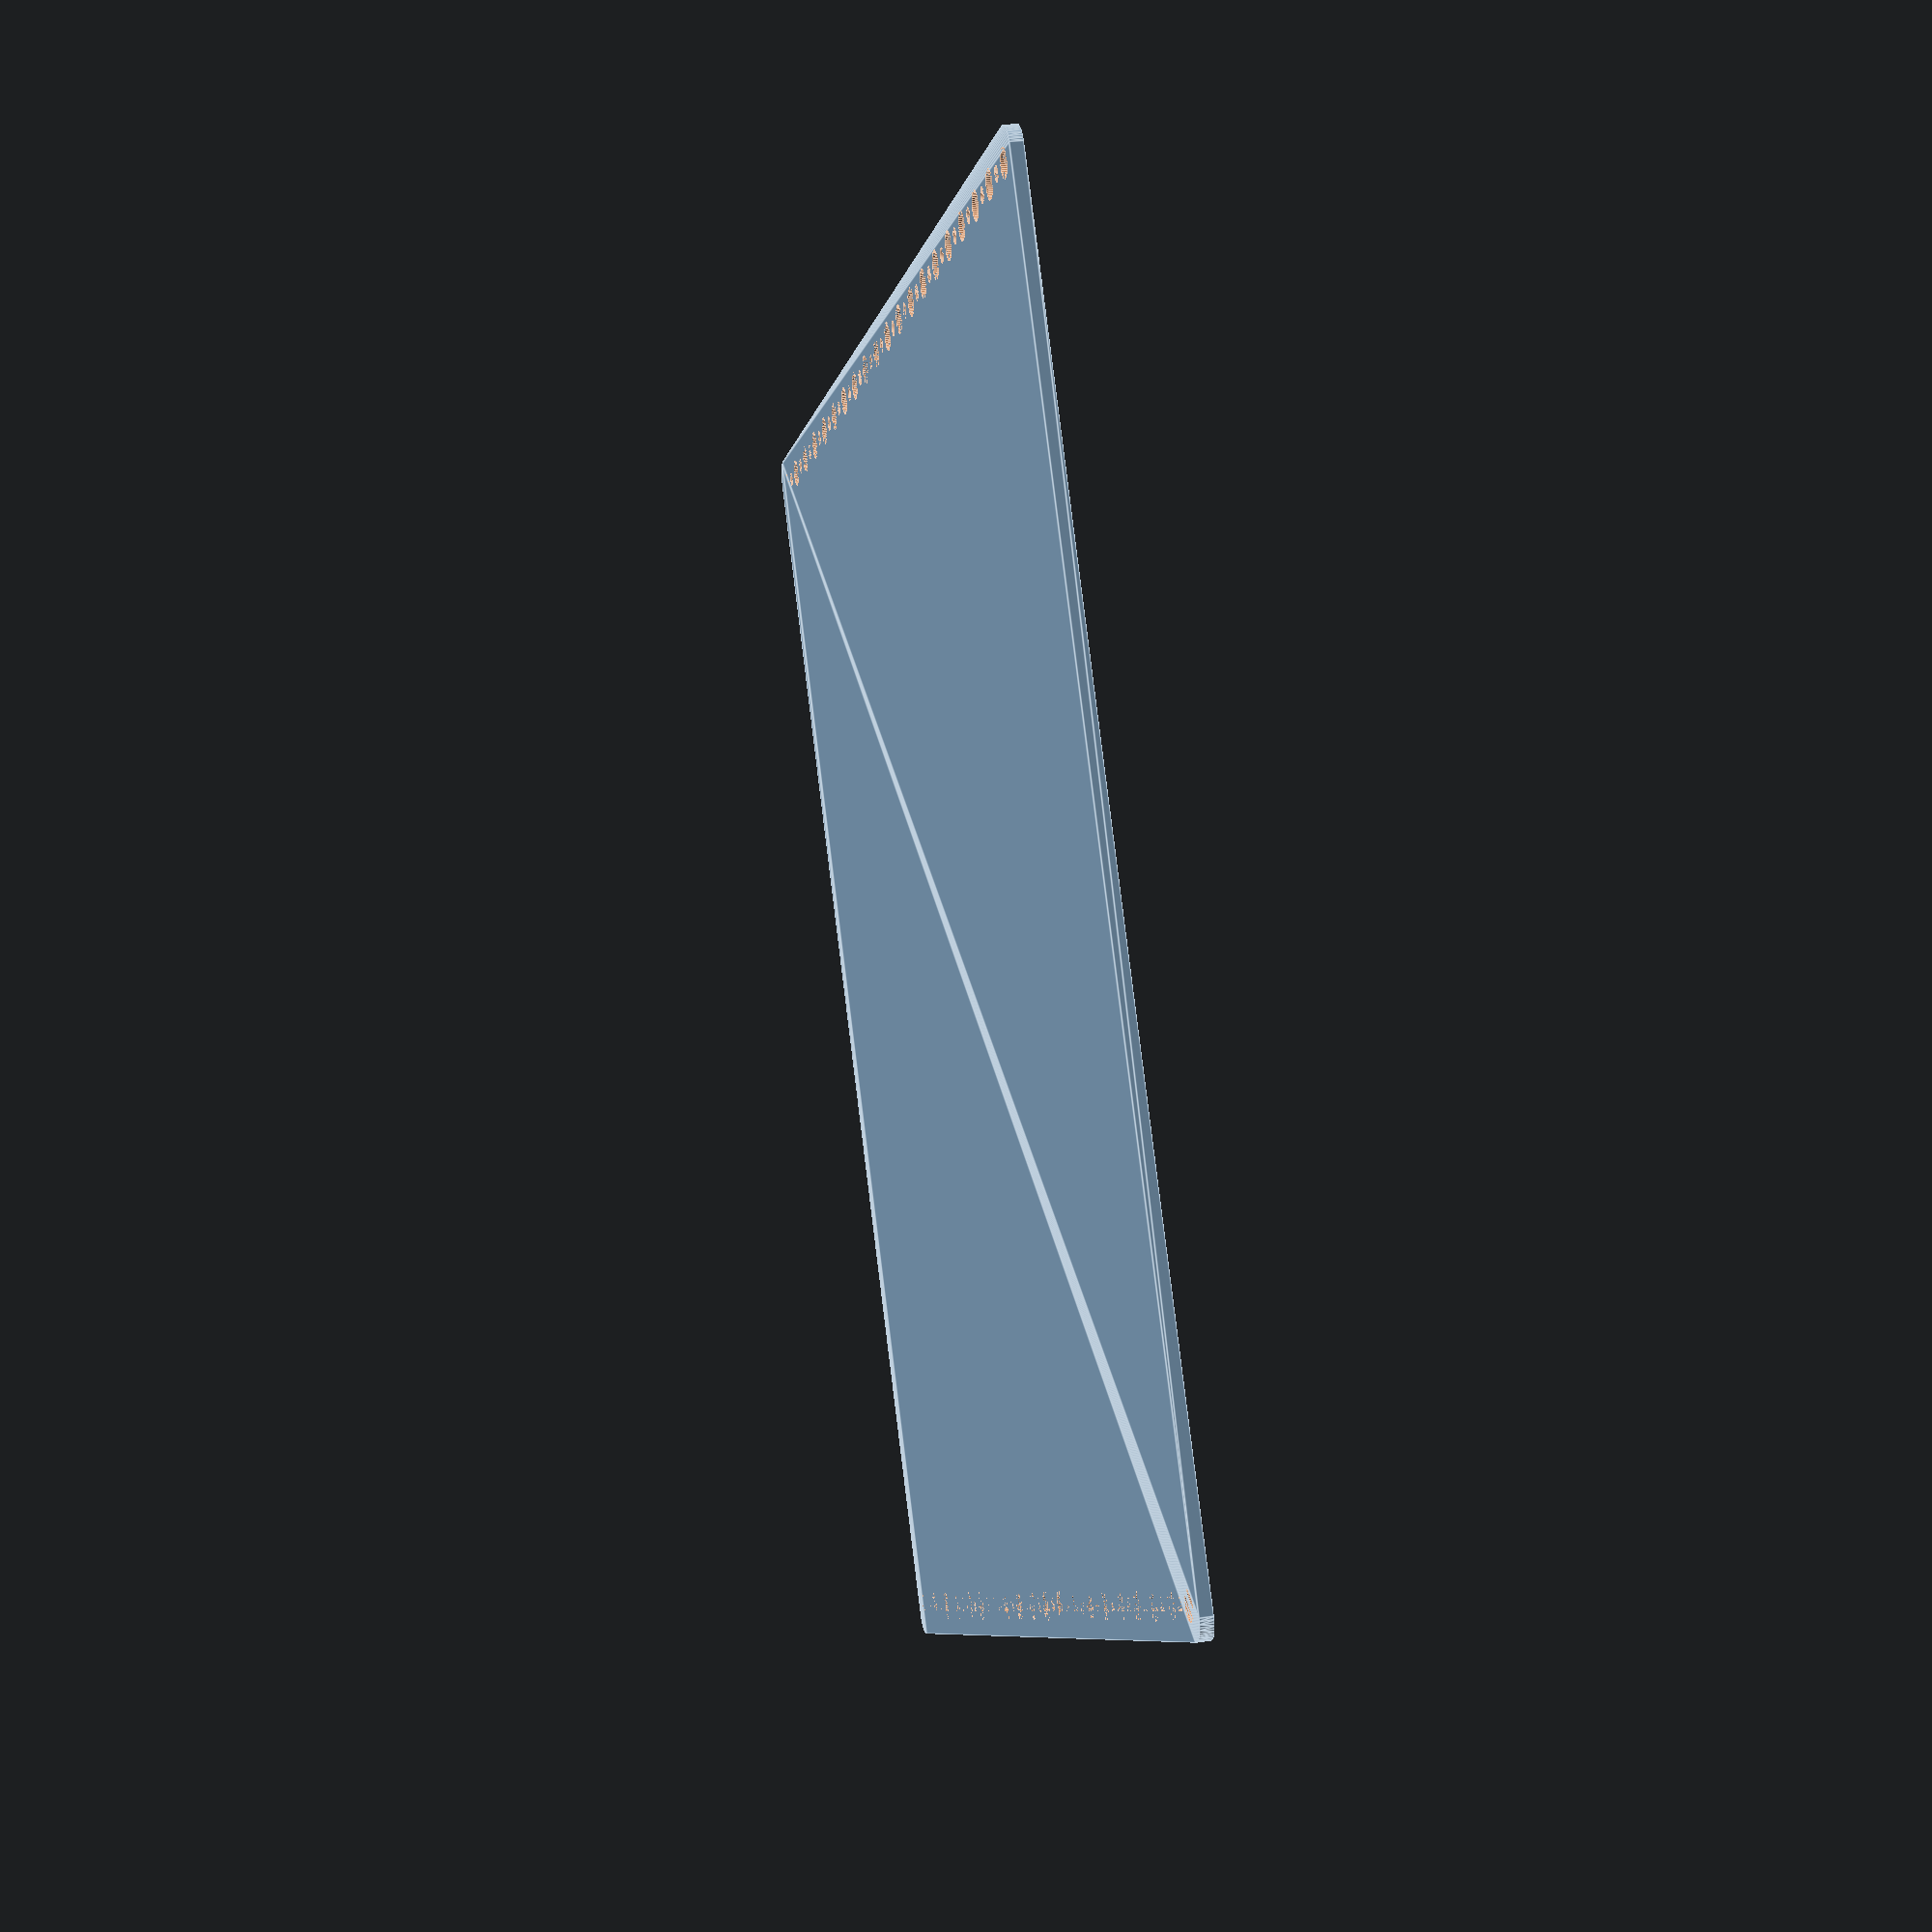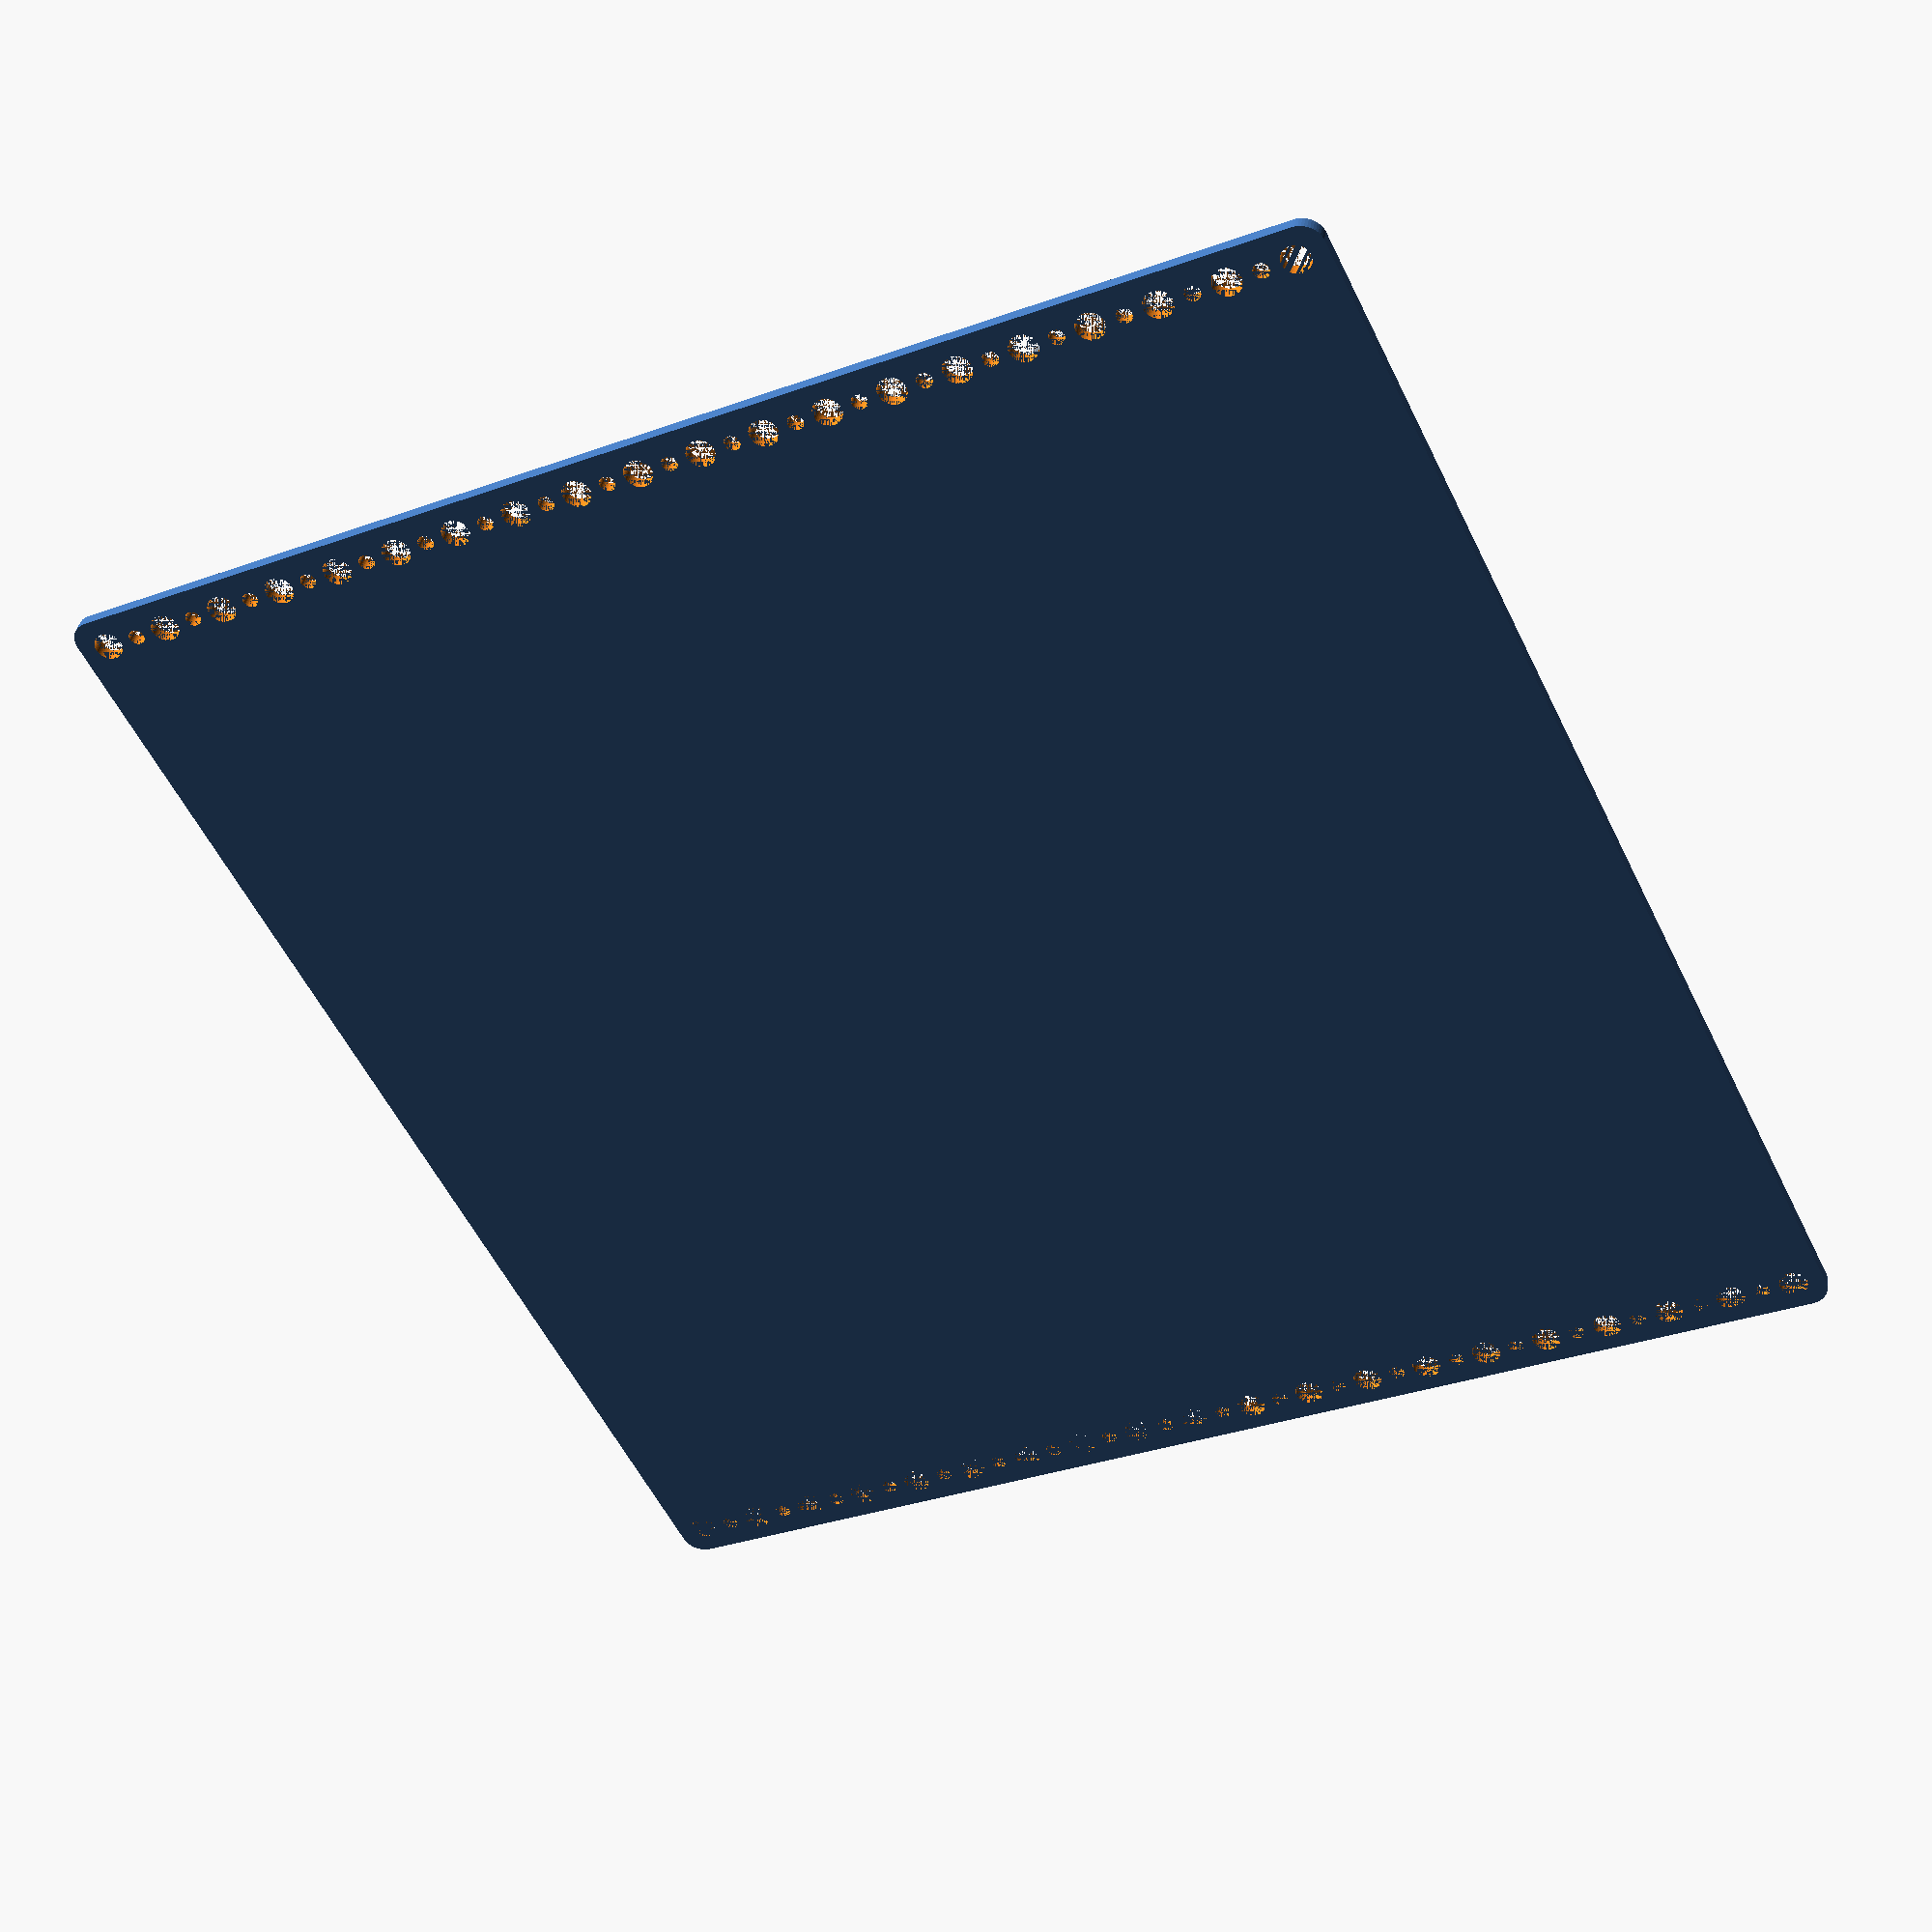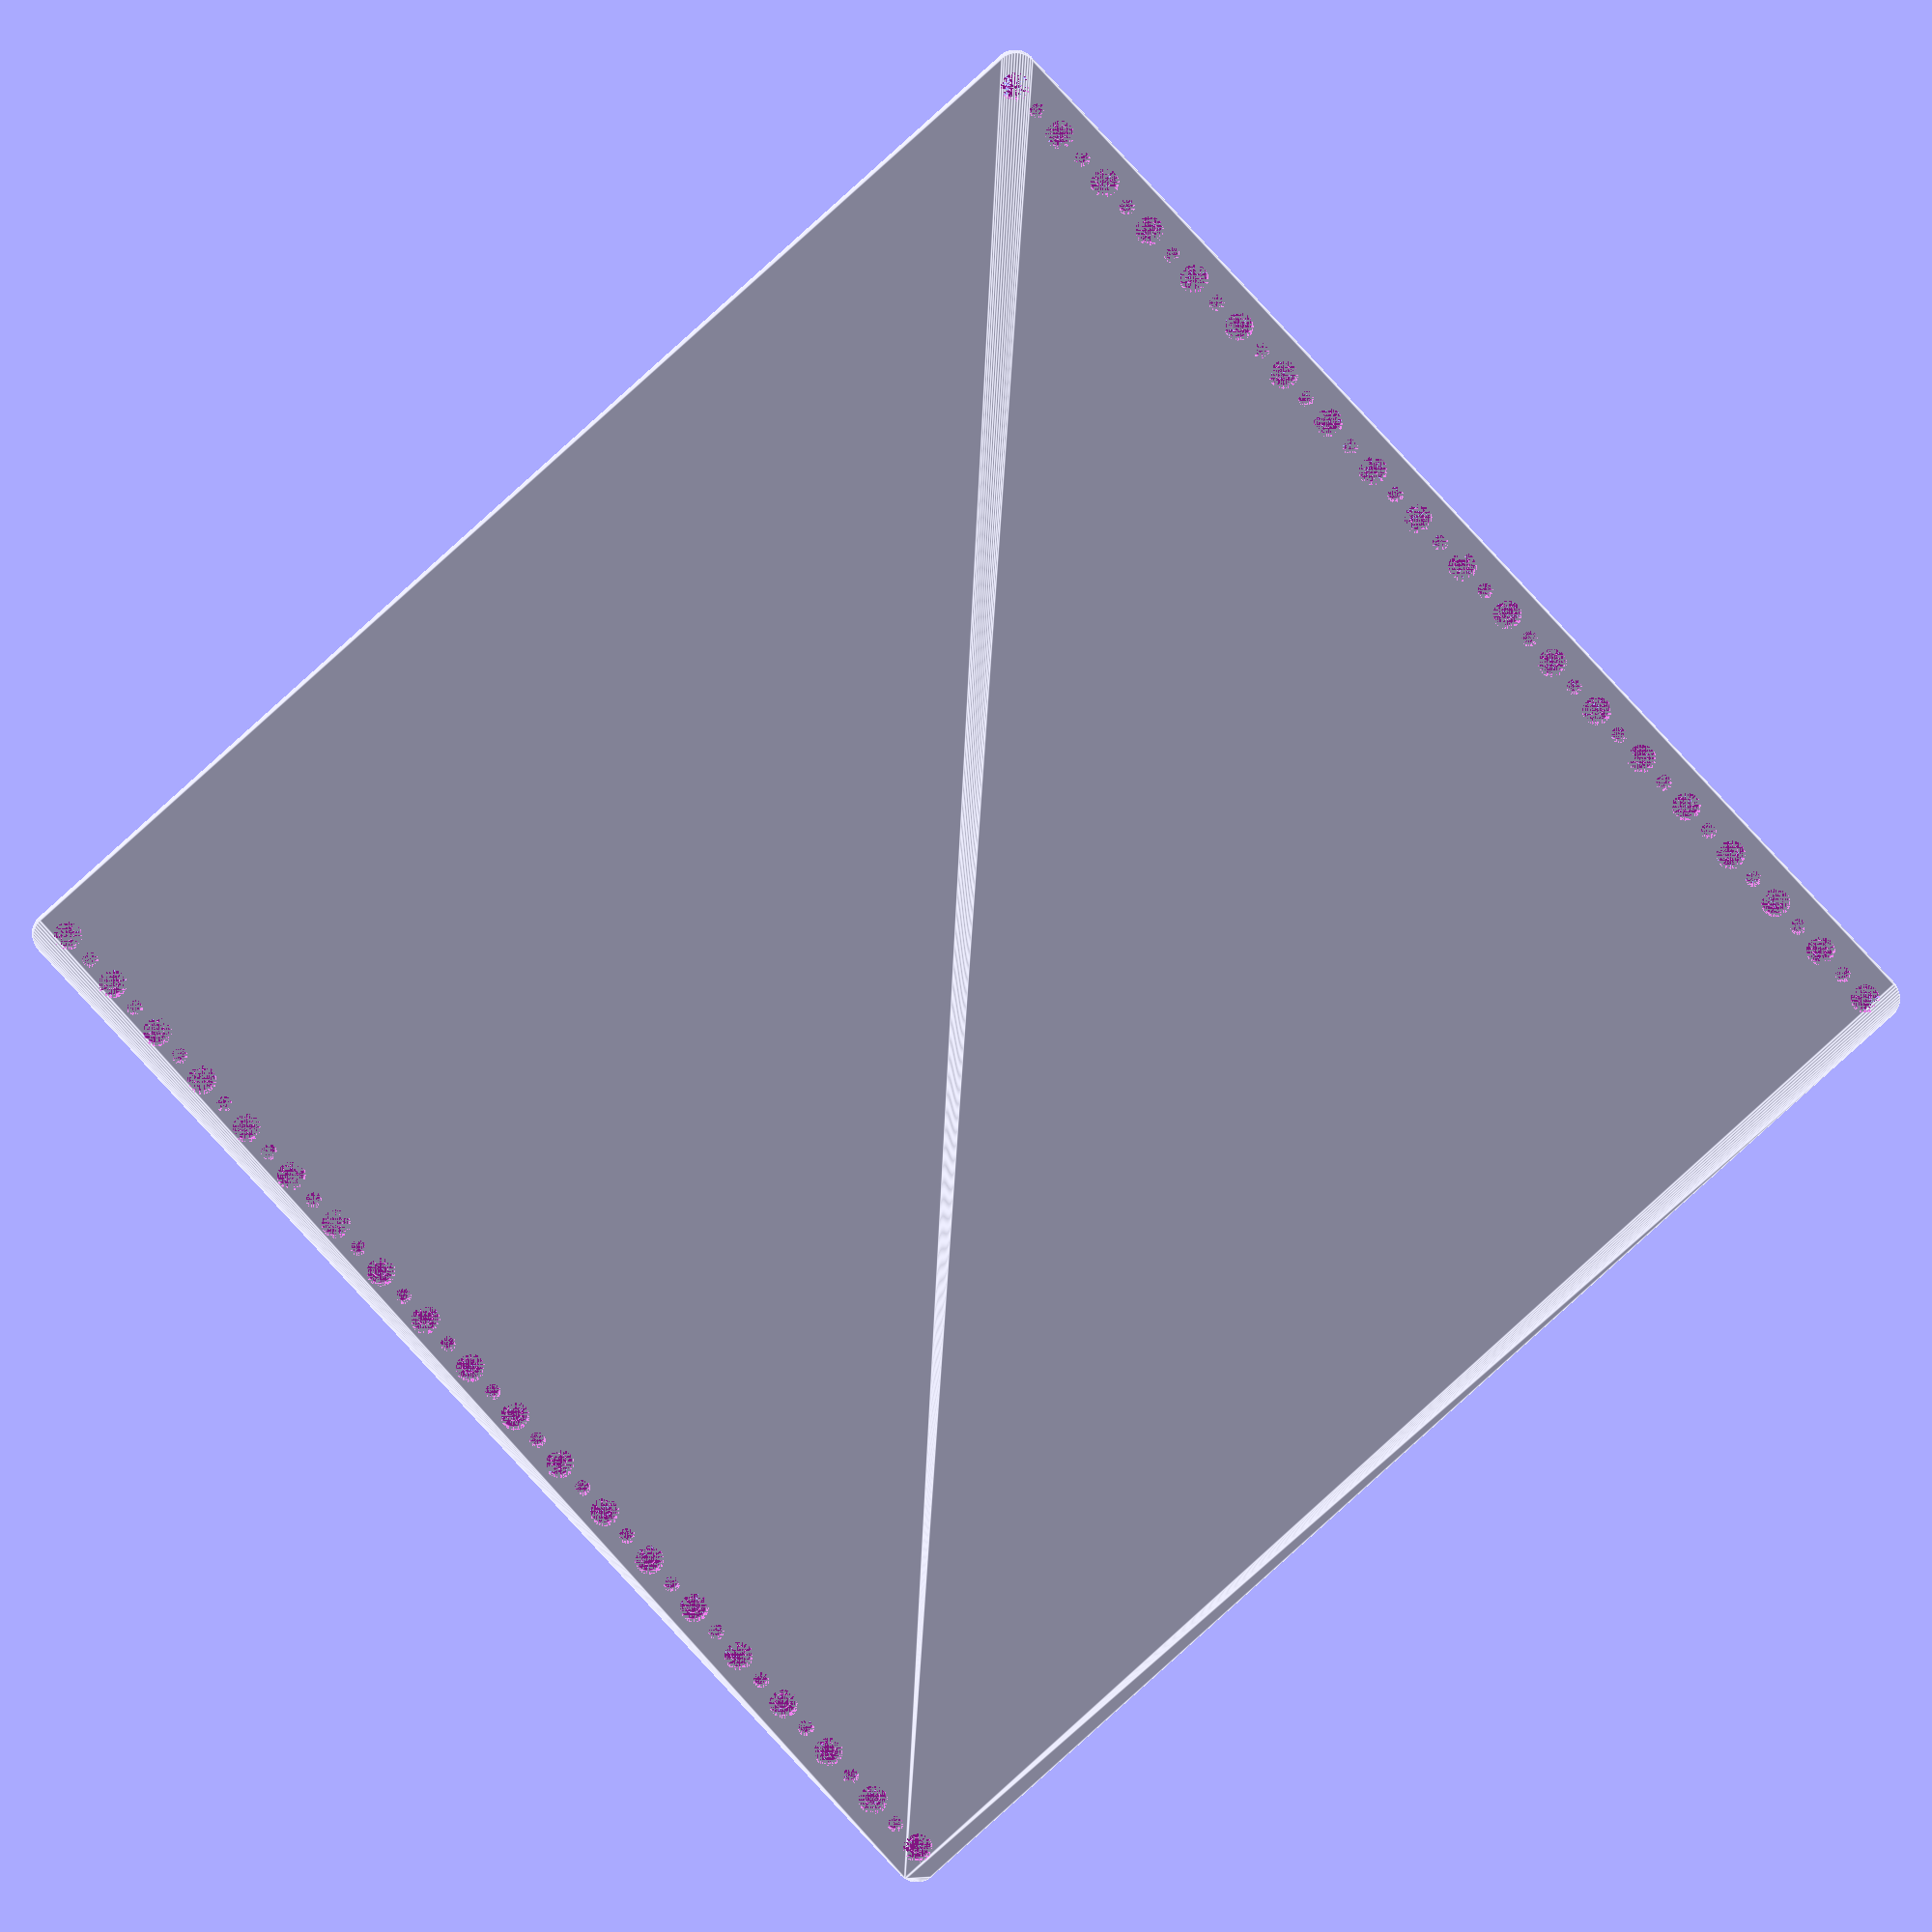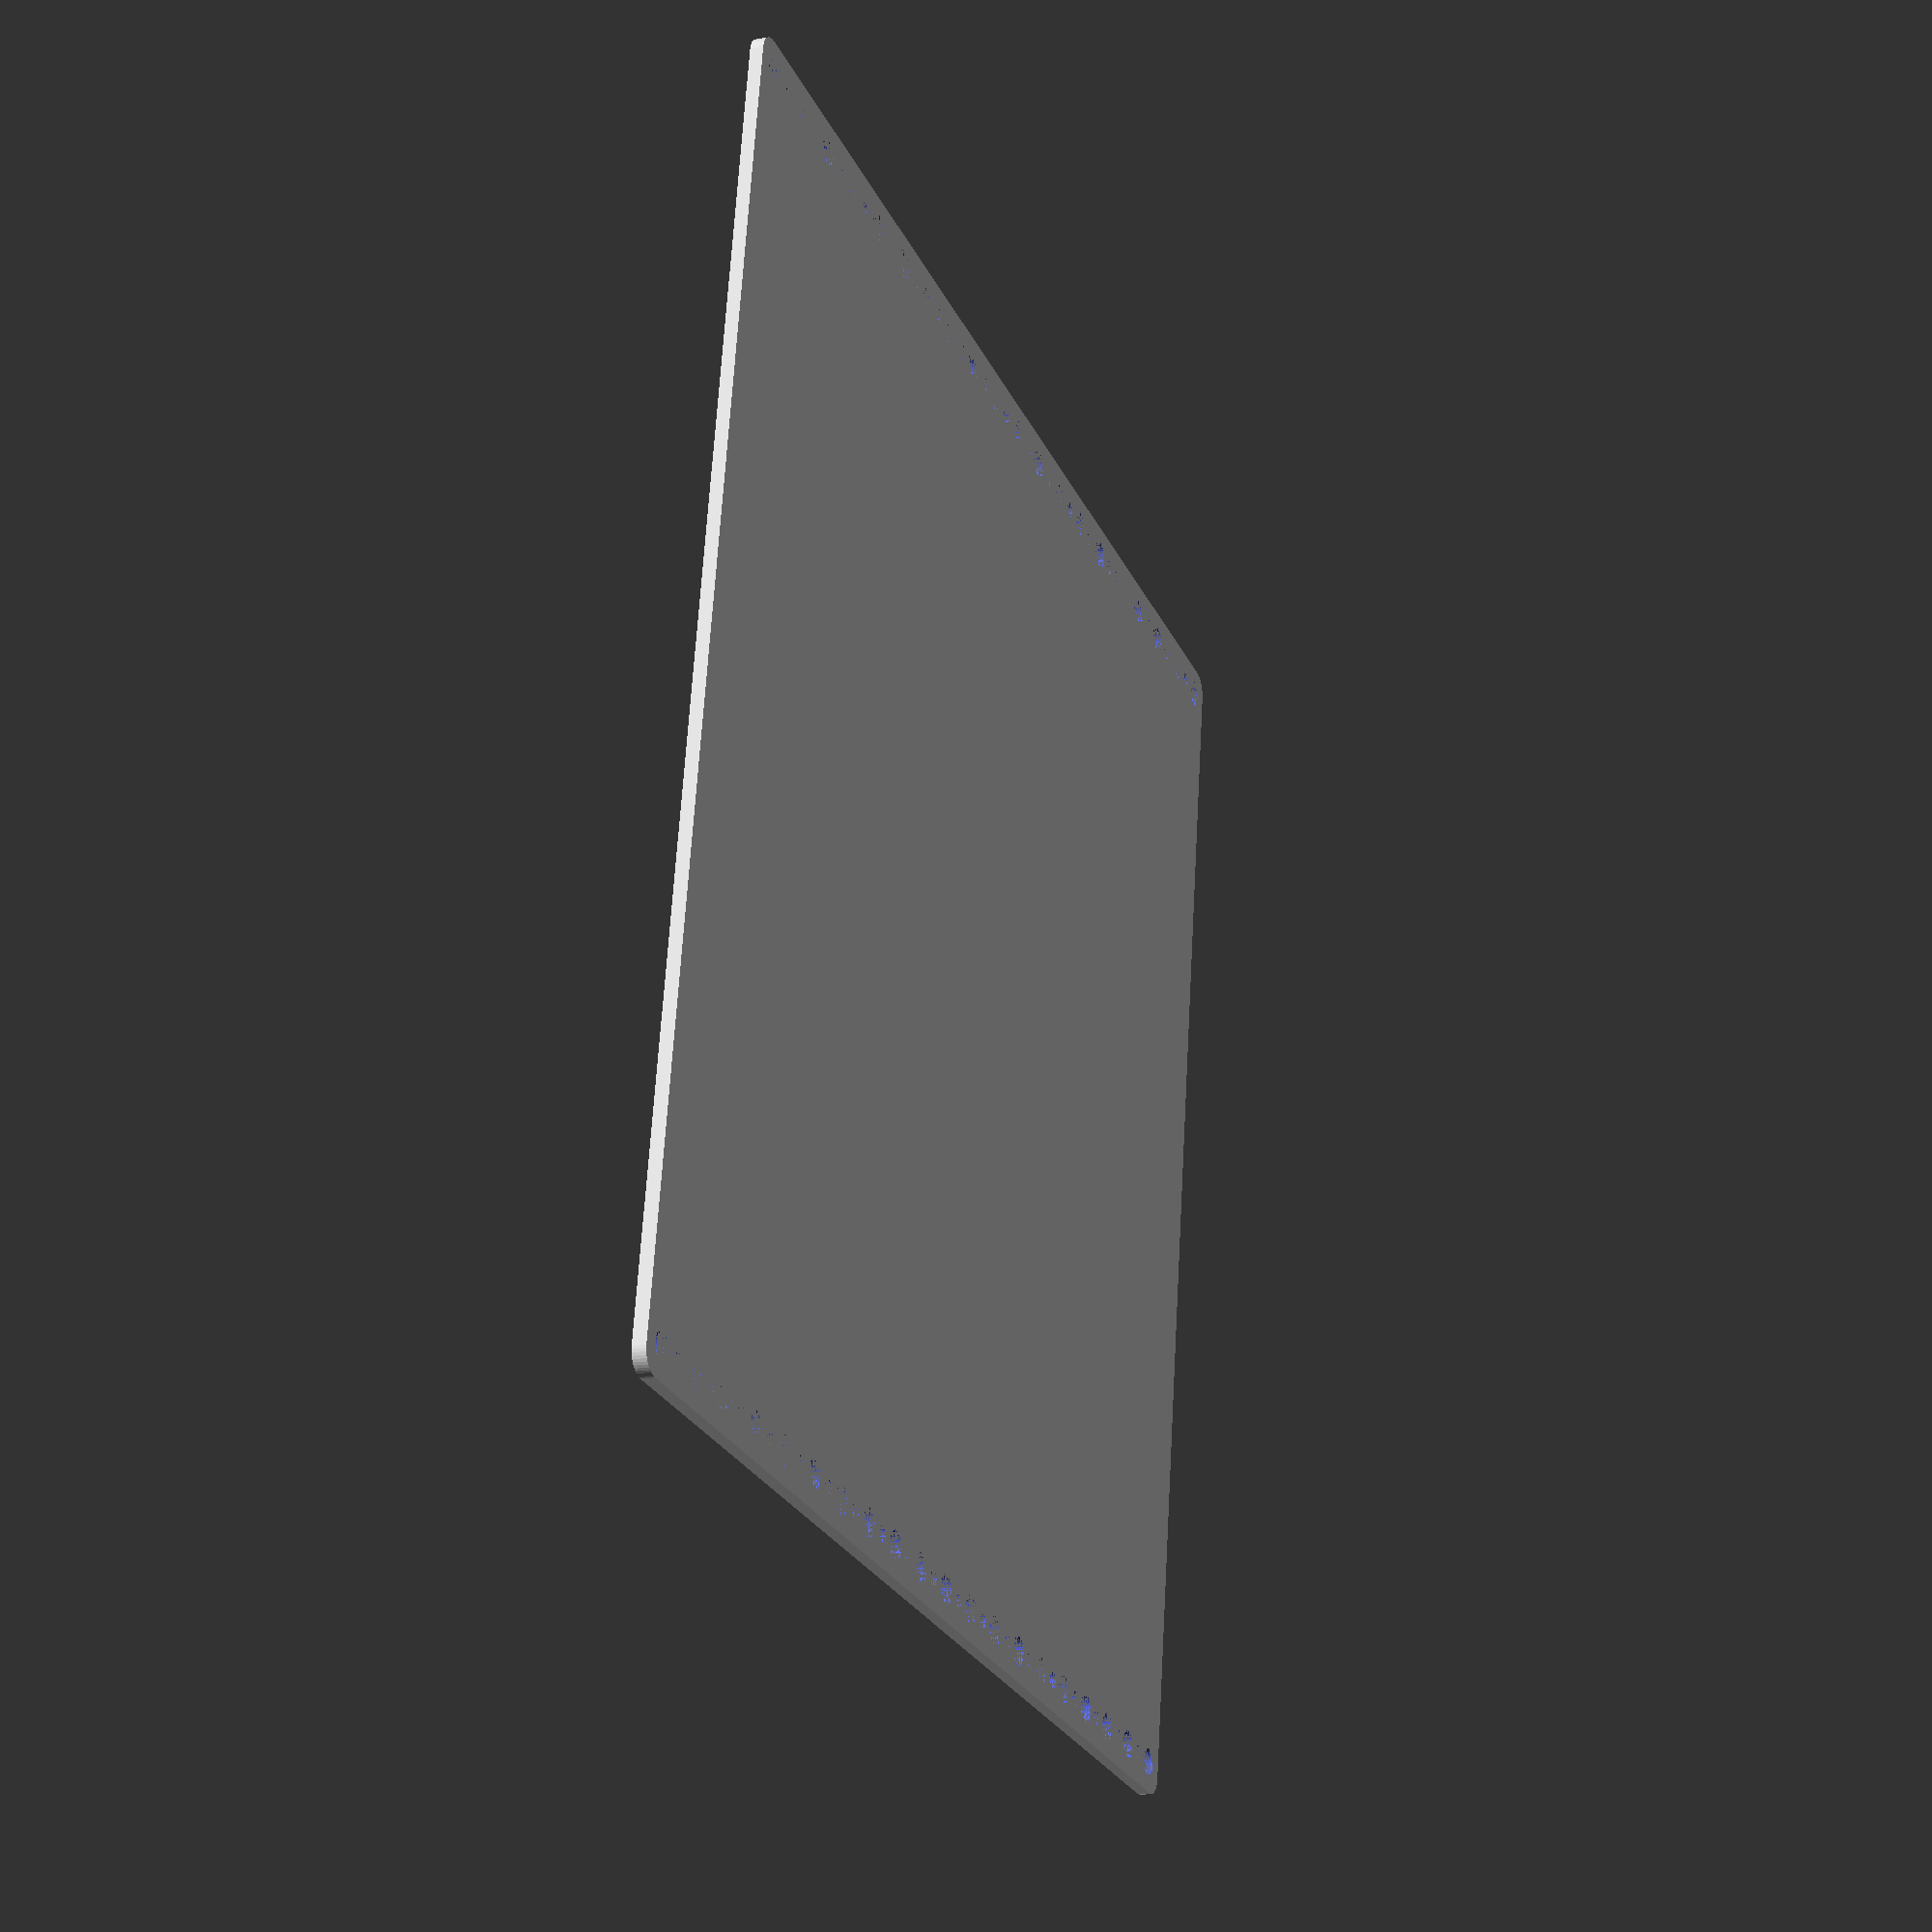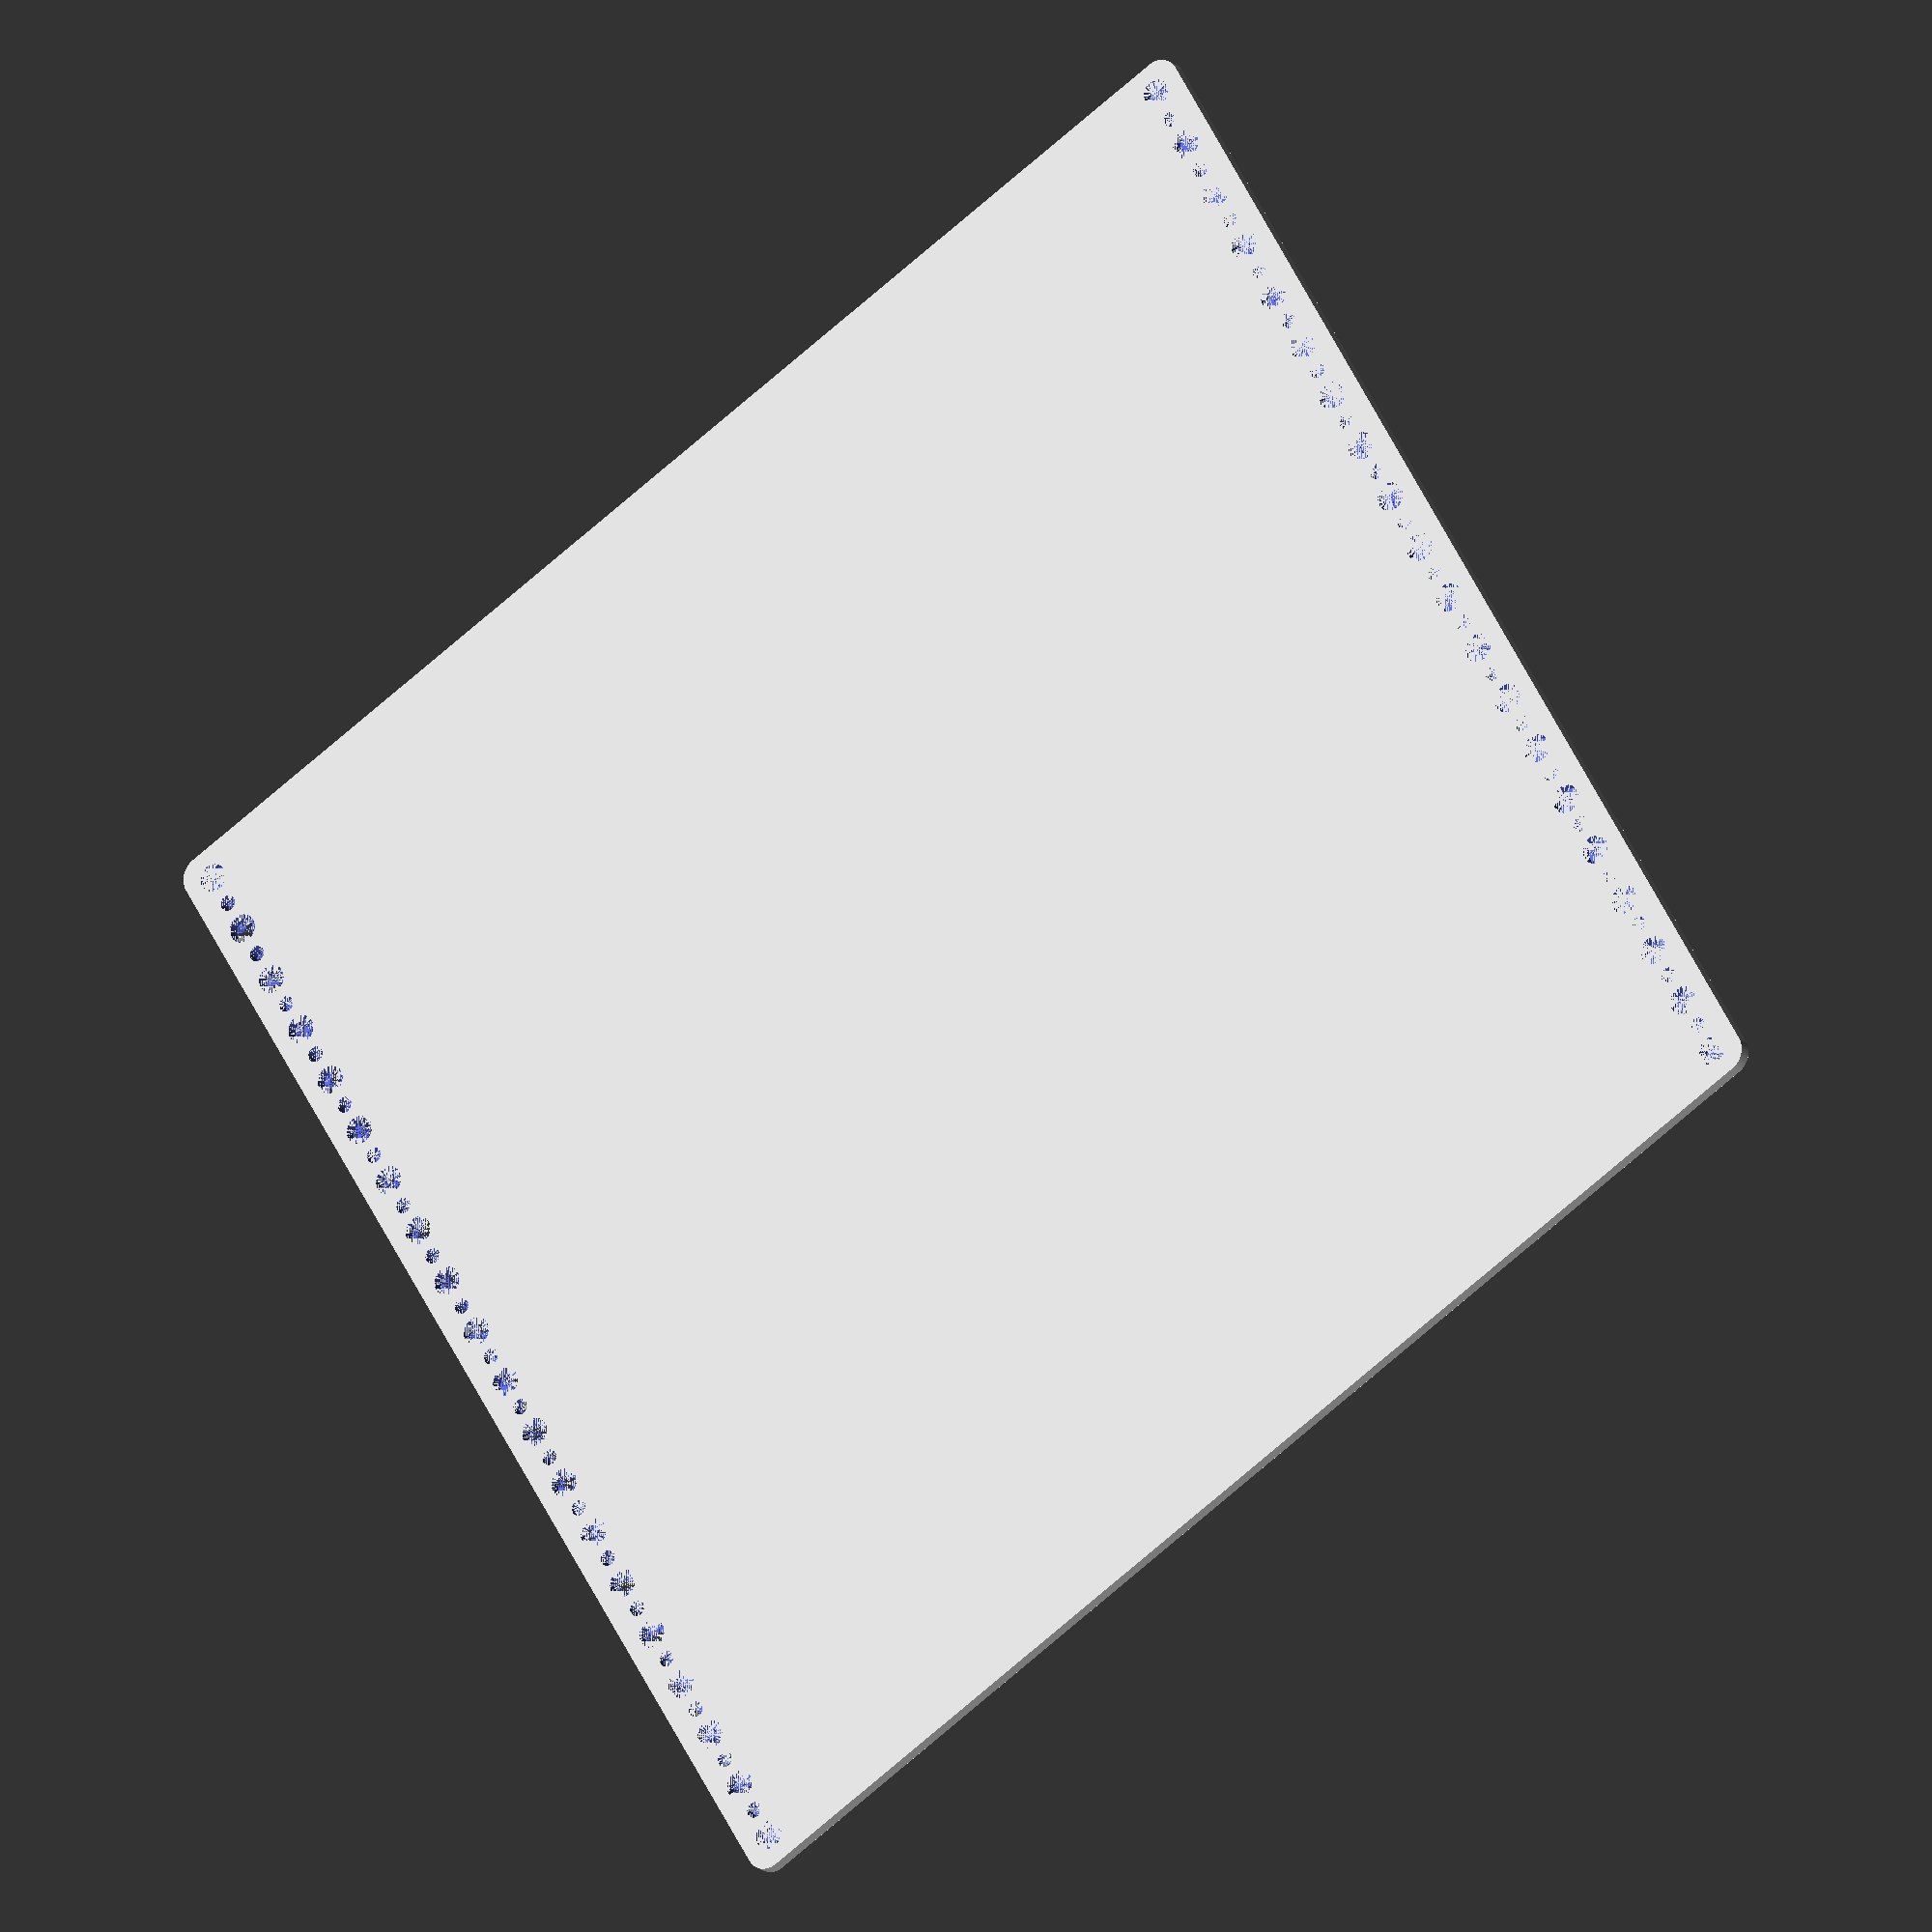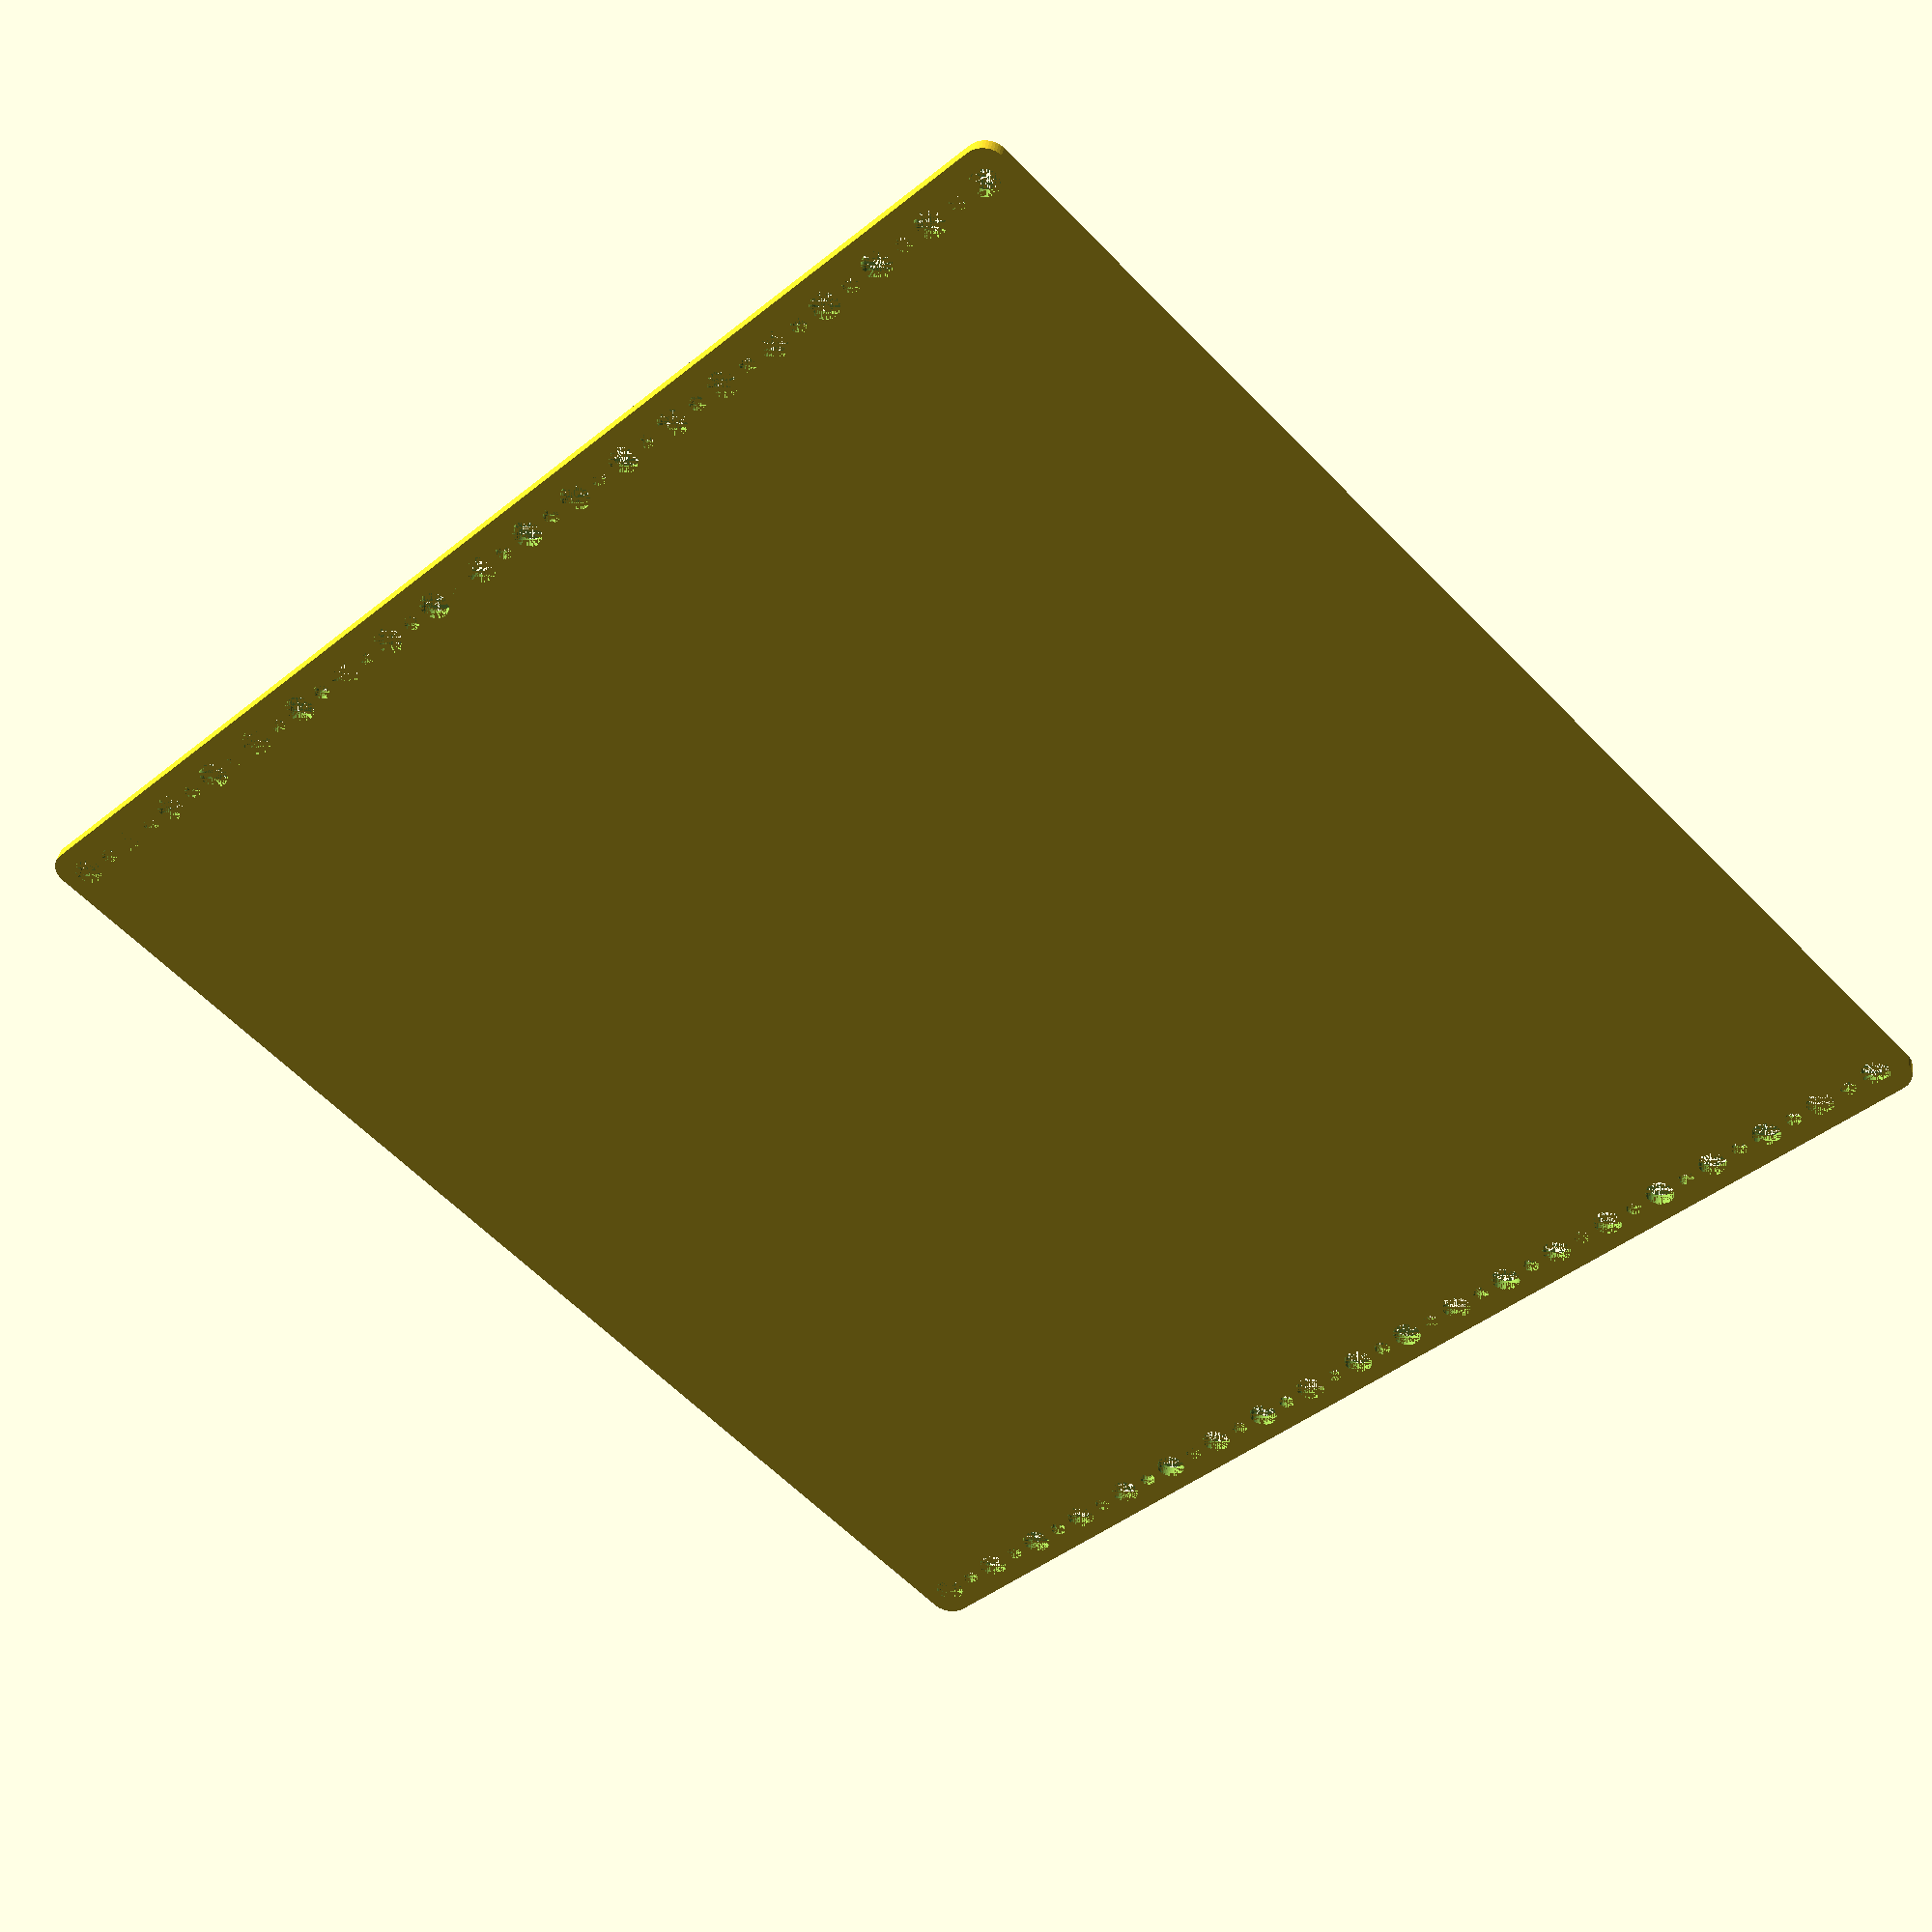
<openscad>
$fn = 50;


difference() {
	union() {
		hull() {
			translate(v = [-144.5000000000, 144.5000000000, 0]) {
				cylinder(h = 3, r = 5);
			}
			translate(v = [144.5000000000, 144.5000000000, 0]) {
				cylinder(h = 3, r = 5);
			}
			translate(v = [-144.5000000000, -144.5000000000, 0]) {
				cylinder(h = 3, r = 5);
			}
			translate(v = [144.5000000000, -144.5000000000, 0]) {
				cylinder(h = 3, r = 5);
			}
		}
	}
	union() {
		translate(v = [-142.5000000000, -142.5000000000, 0]) {
			cylinder(h = 3, r = 3.2500000000);
		}
		translate(v = [-142.5000000000, -127.5000000000, 0]) {
			cylinder(h = 3, r = 3.2500000000);
		}
		translate(v = [-142.5000000000, -112.5000000000, 0]) {
			cylinder(h = 3, r = 3.2500000000);
		}
		translate(v = [-142.5000000000, -97.5000000000, 0]) {
			cylinder(h = 3, r = 3.2500000000);
		}
		translate(v = [-142.5000000000, -82.5000000000, 0]) {
			cylinder(h = 3, r = 3.2500000000);
		}
		translate(v = [-142.5000000000, -67.5000000000, 0]) {
			cylinder(h = 3, r = 3.2500000000);
		}
		translate(v = [-142.5000000000, -52.5000000000, 0]) {
			cylinder(h = 3, r = 3.2500000000);
		}
		translate(v = [-142.5000000000, -37.5000000000, 0]) {
			cylinder(h = 3, r = 3.2500000000);
		}
		translate(v = [-142.5000000000, -22.5000000000, 0]) {
			cylinder(h = 3, r = 3.2500000000);
		}
		translate(v = [-142.5000000000, -7.5000000000, 0]) {
			cylinder(h = 3, r = 3.2500000000);
		}
		translate(v = [-142.5000000000, 7.5000000000, 0]) {
			cylinder(h = 3, r = 3.2500000000);
		}
		translate(v = [-142.5000000000, 22.5000000000, 0]) {
			cylinder(h = 3, r = 3.2500000000);
		}
		translate(v = [-142.5000000000, 37.5000000000, 0]) {
			cylinder(h = 3, r = 3.2500000000);
		}
		translate(v = [-142.5000000000, 52.5000000000, 0]) {
			cylinder(h = 3, r = 3.2500000000);
		}
		translate(v = [-142.5000000000, 67.5000000000, 0]) {
			cylinder(h = 3, r = 3.2500000000);
		}
		translate(v = [-142.5000000000, 82.5000000000, 0]) {
			cylinder(h = 3, r = 3.2500000000);
		}
		translate(v = [-142.5000000000, 97.5000000000, 0]) {
			cylinder(h = 3, r = 3.2500000000);
		}
		translate(v = [-142.5000000000, 112.5000000000, 0]) {
			cylinder(h = 3, r = 3.2500000000);
		}
		translate(v = [-142.5000000000, 127.5000000000, 0]) {
			cylinder(h = 3, r = 3.2500000000);
		}
		translate(v = [-142.5000000000, 142.5000000000, 0]) {
			cylinder(h = 3, r = 3.2500000000);
		}
		translate(v = [142.5000000000, -142.5000000000, 0]) {
			cylinder(h = 3, r = 3.2500000000);
		}
		translate(v = [142.5000000000, -127.5000000000, 0]) {
			cylinder(h = 3, r = 3.2500000000);
		}
		translate(v = [142.5000000000, -112.5000000000, 0]) {
			cylinder(h = 3, r = 3.2500000000);
		}
		translate(v = [142.5000000000, -97.5000000000, 0]) {
			cylinder(h = 3, r = 3.2500000000);
		}
		translate(v = [142.5000000000, -82.5000000000, 0]) {
			cylinder(h = 3, r = 3.2500000000);
		}
		translate(v = [142.5000000000, -67.5000000000, 0]) {
			cylinder(h = 3, r = 3.2500000000);
		}
		translate(v = [142.5000000000, -52.5000000000, 0]) {
			cylinder(h = 3, r = 3.2500000000);
		}
		translate(v = [142.5000000000, -37.5000000000, 0]) {
			cylinder(h = 3, r = 3.2500000000);
		}
		translate(v = [142.5000000000, -22.5000000000, 0]) {
			cylinder(h = 3, r = 3.2500000000);
		}
		translate(v = [142.5000000000, -7.5000000000, 0]) {
			cylinder(h = 3, r = 3.2500000000);
		}
		translate(v = [142.5000000000, 7.5000000000, 0]) {
			cylinder(h = 3, r = 3.2500000000);
		}
		translate(v = [142.5000000000, 22.5000000000, 0]) {
			cylinder(h = 3, r = 3.2500000000);
		}
		translate(v = [142.5000000000, 37.5000000000, 0]) {
			cylinder(h = 3, r = 3.2500000000);
		}
		translate(v = [142.5000000000, 52.5000000000, 0]) {
			cylinder(h = 3, r = 3.2500000000);
		}
		translate(v = [142.5000000000, 67.5000000000, 0]) {
			cylinder(h = 3, r = 3.2500000000);
		}
		translate(v = [142.5000000000, 82.5000000000, 0]) {
			cylinder(h = 3, r = 3.2500000000);
		}
		translate(v = [142.5000000000, 97.5000000000, 0]) {
			cylinder(h = 3, r = 3.2500000000);
		}
		translate(v = [142.5000000000, 112.5000000000, 0]) {
			cylinder(h = 3, r = 3.2500000000);
		}
		translate(v = [142.5000000000, 127.5000000000, 0]) {
			cylinder(h = 3, r = 3.2500000000);
		}
		translate(v = [142.5000000000, 142.5000000000, 0]) {
			cylinder(h = 3, r = 3.2500000000);
		}
		translate(v = [-142.5000000000, -142.5000000000, 0]) {
			cylinder(h = 3, r = 1.8000000000);
		}
		translate(v = [-142.5000000000, -135.0000000000, 0]) {
			cylinder(h = 3, r = 1.8000000000);
		}
		translate(v = [-142.5000000000, -127.5000000000, 0]) {
			cylinder(h = 3, r = 1.8000000000);
		}
		translate(v = [-142.5000000000, -120.0000000000, 0]) {
			cylinder(h = 3, r = 1.8000000000);
		}
		translate(v = [-142.5000000000, -112.5000000000, 0]) {
			cylinder(h = 3, r = 1.8000000000);
		}
		translate(v = [-142.5000000000, -105.0000000000, 0]) {
			cylinder(h = 3, r = 1.8000000000);
		}
		translate(v = [-142.5000000000, -97.5000000000, 0]) {
			cylinder(h = 3, r = 1.8000000000);
		}
		translate(v = [-142.5000000000, -90.0000000000, 0]) {
			cylinder(h = 3, r = 1.8000000000);
		}
		translate(v = [-142.5000000000, -82.5000000000, 0]) {
			cylinder(h = 3, r = 1.8000000000);
		}
		translate(v = [-142.5000000000, -75.0000000000, 0]) {
			cylinder(h = 3, r = 1.8000000000);
		}
		translate(v = [-142.5000000000, -67.5000000000, 0]) {
			cylinder(h = 3, r = 1.8000000000);
		}
		translate(v = [-142.5000000000, -60.0000000000, 0]) {
			cylinder(h = 3, r = 1.8000000000);
		}
		translate(v = [-142.5000000000, -52.5000000000, 0]) {
			cylinder(h = 3, r = 1.8000000000);
		}
		translate(v = [-142.5000000000, -45.0000000000, 0]) {
			cylinder(h = 3, r = 1.8000000000);
		}
		translate(v = [-142.5000000000, -37.5000000000, 0]) {
			cylinder(h = 3, r = 1.8000000000);
		}
		translate(v = [-142.5000000000, -30.0000000000, 0]) {
			cylinder(h = 3, r = 1.8000000000);
		}
		translate(v = [-142.5000000000, -22.5000000000, 0]) {
			cylinder(h = 3, r = 1.8000000000);
		}
		translate(v = [-142.5000000000, -15.0000000000, 0]) {
			cylinder(h = 3, r = 1.8000000000);
		}
		translate(v = [-142.5000000000, -7.5000000000, 0]) {
			cylinder(h = 3, r = 1.8000000000);
		}
		translate(v = [-142.5000000000, 0.0000000000, 0]) {
			cylinder(h = 3, r = 1.8000000000);
		}
		translate(v = [-142.5000000000, 7.5000000000, 0]) {
			cylinder(h = 3, r = 1.8000000000);
		}
		translate(v = [-142.5000000000, 15.0000000000, 0]) {
			cylinder(h = 3, r = 1.8000000000);
		}
		translate(v = [-142.5000000000, 22.5000000000, 0]) {
			cylinder(h = 3, r = 1.8000000000);
		}
		translate(v = [-142.5000000000, 30.0000000000, 0]) {
			cylinder(h = 3, r = 1.8000000000);
		}
		translate(v = [-142.5000000000, 37.5000000000, 0]) {
			cylinder(h = 3, r = 1.8000000000);
		}
		translate(v = [-142.5000000000, 45.0000000000, 0]) {
			cylinder(h = 3, r = 1.8000000000);
		}
		translate(v = [-142.5000000000, 52.5000000000, 0]) {
			cylinder(h = 3, r = 1.8000000000);
		}
		translate(v = [-142.5000000000, 60.0000000000, 0]) {
			cylinder(h = 3, r = 1.8000000000);
		}
		translate(v = [-142.5000000000, 67.5000000000, 0]) {
			cylinder(h = 3, r = 1.8000000000);
		}
		translate(v = [-142.5000000000, 75.0000000000, 0]) {
			cylinder(h = 3, r = 1.8000000000);
		}
		translate(v = [-142.5000000000, 82.5000000000, 0]) {
			cylinder(h = 3, r = 1.8000000000);
		}
		translate(v = [-142.5000000000, 90.0000000000, 0]) {
			cylinder(h = 3, r = 1.8000000000);
		}
		translate(v = [-142.5000000000, 97.5000000000, 0]) {
			cylinder(h = 3, r = 1.8000000000);
		}
		translate(v = [-142.5000000000, 105.0000000000, 0]) {
			cylinder(h = 3, r = 1.8000000000);
		}
		translate(v = [-142.5000000000, 112.5000000000, 0]) {
			cylinder(h = 3, r = 1.8000000000);
		}
		translate(v = [-142.5000000000, 120.0000000000, 0]) {
			cylinder(h = 3, r = 1.8000000000);
		}
		translate(v = [-142.5000000000, 127.5000000000, 0]) {
			cylinder(h = 3, r = 1.8000000000);
		}
		translate(v = [-142.5000000000, 135.0000000000, 0]) {
			cylinder(h = 3, r = 1.8000000000);
		}
		translate(v = [-142.5000000000, 142.5000000000, 0]) {
			cylinder(h = 3, r = 1.8000000000);
		}
		translate(v = [142.5000000000, -142.5000000000, 0]) {
			cylinder(h = 3, r = 1.8000000000);
		}
		translate(v = [142.5000000000, -135.0000000000, 0]) {
			cylinder(h = 3, r = 1.8000000000);
		}
		translate(v = [142.5000000000, -127.5000000000, 0]) {
			cylinder(h = 3, r = 1.8000000000);
		}
		translate(v = [142.5000000000, -120.0000000000, 0]) {
			cylinder(h = 3, r = 1.8000000000);
		}
		translate(v = [142.5000000000, -112.5000000000, 0]) {
			cylinder(h = 3, r = 1.8000000000);
		}
		translate(v = [142.5000000000, -105.0000000000, 0]) {
			cylinder(h = 3, r = 1.8000000000);
		}
		translate(v = [142.5000000000, -97.5000000000, 0]) {
			cylinder(h = 3, r = 1.8000000000);
		}
		translate(v = [142.5000000000, -90.0000000000, 0]) {
			cylinder(h = 3, r = 1.8000000000);
		}
		translate(v = [142.5000000000, -82.5000000000, 0]) {
			cylinder(h = 3, r = 1.8000000000);
		}
		translate(v = [142.5000000000, -75.0000000000, 0]) {
			cylinder(h = 3, r = 1.8000000000);
		}
		translate(v = [142.5000000000, -67.5000000000, 0]) {
			cylinder(h = 3, r = 1.8000000000);
		}
		translate(v = [142.5000000000, -60.0000000000, 0]) {
			cylinder(h = 3, r = 1.8000000000);
		}
		translate(v = [142.5000000000, -52.5000000000, 0]) {
			cylinder(h = 3, r = 1.8000000000);
		}
		translate(v = [142.5000000000, -45.0000000000, 0]) {
			cylinder(h = 3, r = 1.8000000000);
		}
		translate(v = [142.5000000000, -37.5000000000, 0]) {
			cylinder(h = 3, r = 1.8000000000);
		}
		translate(v = [142.5000000000, -30.0000000000, 0]) {
			cylinder(h = 3, r = 1.8000000000);
		}
		translate(v = [142.5000000000, -22.5000000000, 0]) {
			cylinder(h = 3, r = 1.8000000000);
		}
		translate(v = [142.5000000000, -15.0000000000, 0]) {
			cylinder(h = 3, r = 1.8000000000);
		}
		translate(v = [142.5000000000, -7.5000000000, 0]) {
			cylinder(h = 3, r = 1.8000000000);
		}
		translate(v = [142.5000000000, 0.0000000000, 0]) {
			cylinder(h = 3, r = 1.8000000000);
		}
		translate(v = [142.5000000000, 7.5000000000, 0]) {
			cylinder(h = 3, r = 1.8000000000);
		}
		translate(v = [142.5000000000, 15.0000000000, 0]) {
			cylinder(h = 3, r = 1.8000000000);
		}
		translate(v = [142.5000000000, 22.5000000000, 0]) {
			cylinder(h = 3, r = 1.8000000000);
		}
		translate(v = [142.5000000000, 30.0000000000, 0]) {
			cylinder(h = 3, r = 1.8000000000);
		}
		translate(v = [142.5000000000, 37.5000000000, 0]) {
			cylinder(h = 3, r = 1.8000000000);
		}
		translate(v = [142.5000000000, 45.0000000000, 0]) {
			cylinder(h = 3, r = 1.8000000000);
		}
		translate(v = [142.5000000000, 52.5000000000, 0]) {
			cylinder(h = 3, r = 1.8000000000);
		}
		translate(v = [142.5000000000, 60.0000000000, 0]) {
			cylinder(h = 3, r = 1.8000000000);
		}
		translate(v = [142.5000000000, 67.5000000000, 0]) {
			cylinder(h = 3, r = 1.8000000000);
		}
		translate(v = [142.5000000000, 75.0000000000, 0]) {
			cylinder(h = 3, r = 1.8000000000);
		}
		translate(v = [142.5000000000, 82.5000000000, 0]) {
			cylinder(h = 3, r = 1.8000000000);
		}
		translate(v = [142.5000000000, 90.0000000000, 0]) {
			cylinder(h = 3, r = 1.8000000000);
		}
		translate(v = [142.5000000000, 97.5000000000, 0]) {
			cylinder(h = 3, r = 1.8000000000);
		}
		translate(v = [142.5000000000, 105.0000000000, 0]) {
			cylinder(h = 3, r = 1.8000000000);
		}
		translate(v = [142.5000000000, 112.5000000000, 0]) {
			cylinder(h = 3, r = 1.8000000000);
		}
		translate(v = [142.5000000000, 120.0000000000, 0]) {
			cylinder(h = 3, r = 1.8000000000);
		}
		translate(v = [142.5000000000, 127.5000000000, 0]) {
			cylinder(h = 3, r = 1.8000000000);
		}
		translate(v = [142.5000000000, 135.0000000000, 0]) {
			cylinder(h = 3, r = 1.8000000000);
		}
		translate(v = [142.5000000000, 142.5000000000, 0]) {
			cylinder(h = 3, r = 1.8000000000);
		}
		translate(v = [-142.5000000000, -142.5000000000, 0]) {
			cylinder(h = 3, r = 1.8000000000);
		}
		translate(v = [-142.5000000000, -135.0000000000, 0]) {
			cylinder(h = 3, r = 1.8000000000);
		}
		translate(v = [-142.5000000000, -127.5000000000, 0]) {
			cylinder(h = 3, r = 1.8000000000);
		}
		translate(v = [-142.5000000000, -120.0000000000, 0]) {
			cylinder(h = 3, r = 1.8000000000);
		}
		translate(v = [-142.5000000000, -112.5000000000, 0]) {
			cylinder(h = 3, r = 1.8000000000);
		}
		translate(v = [-142.5000000000, -105.0000000000, 0]) {
			cylinder(h = 3, r = 1.8000000000);
		}
		translate(v = [-142.5000000000, -97.5000000000, 0]) {
			cylinder(h = 3, r = 1.8000000000);
		}
		translate(v = [-142.5000000000, -90.0000000000, 0]) {
			cylinder(h = 3, r = 1.8000000000);
		}
		translate(v = [-142.5000000000, -82.5000000000, 0]) {
			cylinder(h = 3, r = 1.8000000000);
		}
		translate(v = [-142.5000000000, -75.0000000000, 0]) {
			cylinder(h = 3, r = 1.8000000000);
		}
		translate(v = [-142.5000000000, -67.5000000000, 0]) {
			cylinder(h = 3, r = 1.8000000000);
		}
		translate(v = [-142.5000000000, -60.0000000000, 0]) {
			cylinder(h = 3, r = 1.8000000000);
		}
		translate(v = [-142.5000000000, -52.5000000000, 0]) {
			cylinder(h = 3, r = 1.8000000000);
		}
		translate(v = [-142.5000000000, -45.0000000000, 0]) {
			cylinder(h = 3, r = 1.8000000000);
		}
		translate(v = [-142.5000000000, -37.5000000000, 0]) {
			cylinder(h = 3, r = 1.8000000000);
		}
		translate(v = [-142.5000000000, -30.0000000000, 0]) {
			cylinder(h = 3, r = 1.8000000000);
		}
		translate(v = [-142.5000000000, -22.5000000000, 0]) {
			cylinder(h = 3, r = 1.8000000000);
		}
		translate(v = [-142.5000000000, -15.0000000000, 0]) {
			cylinder(h = 3, r = 1.8000000000);
		}
		translate(v = [-142.5000000000, -7.5000000000, 0]) {
			cylinder(h = 3, r = 1.8000000000);
		}
		translate(v = [-142.5000000000, 0.0000000000, 0]) {
			cylinder(h = 3, r = 1.8000000000);
		}
		translate(v = [-142.5000000000, 7.5000000000, 0]) {
			cylinder(h = 3, r = 1.8000000000);
		}
		translate(v = [-142.5000000000, 15.0000000000, 0]) {
			cylinder(h = 3, r = 1.8000000000);
		}
		translate(v = [-142.5000000000, 22.5000000000, 0]) {
			cylinder(h = 3, r = 1.8000000000);
		}
		translate(v = [-142.5000000000, 30.0000000000, 0]) {
			cylinder(h = 3, r = 1.8000000000);
		}
		translate(v = [-142.5000000000, 37.5000000000, 0]) {
			cylinder(h = 3, r = 1.8000000000);
		}
		translate(v = [-142.5000000000, 45.0000000000, 0]) {
			cylinder(h = 3, r = 1.8000000000);
		}
		translate(v = [-142.5000000000, 52.5000000000, 0]) {
			cylinder(h = 3, r = 1.8000000000);
		}
		translate(v = [-142.5000000000, 60.0000000000, 0]) {
			cylinder(h = 3, r = 1.8000000000);
		}
		translate(v = [-142.5000000000, 67.5000000000, 0]) {
			cylinder(h = 3, r = 1.8000000000);
		}
		translate(v = [-142.5000000000, 75.0000000000, 0]) {
			cylinder(h = 3, r = 1.8000000000);
		}
		translate(v = [-142.5000000000, 82.5000000000, 0]) {
			cylinder(h = 3, r = 1.8000000000);
		}
		translate(v = [-142.5000000000, 90.0000000000, 0]) {
			cylinder(h = 3, r = 1.8000000000);
		}
		translate(v = [-142.5000000000, 97.5000000000, 0]) {
			cylinder(h = 3, r = 1.8000000000);
		}
		translate(v = [-142.5000000000, 105.0000000000, 0]) {
			cylinder(h = 3, r = 1.8000000000);
		}
		translate(v = [-142.5000000000, 112.5000000000, 0]) {
			cylinder(h = 3, r = 1.8000000000);
		}
		translate(v = [-142.5000000000, 120.0000000000, 0]) {
			cylinder(h = 3, r = 1.8000000000);
		}
		translate(v = [-142.5000000000, 127.5000000000, 0]) {
			cylinder(h = 3, r = 1.8000000000);
		}
		translate(v = [-142.5000000000, 135.0000000000, 0]) {
			cylinder(h = 3, r = 1.8000000000);
		}
		translate(v = [-142.5000000000, 142.5000000000, 0]) {
			cylinder(h = 3, r = 1.8000000000);
		}
		translate(v = [142.5000000000, -142.5000000000, 0]) {
			cylinder(h = 3, r = 1.8000000000);
		}
		translate(v = [142.5000000000, -135.0000000000, 0]) {
			cylinder(h = 3, r = 1.8000000000);
		}
		translate(v = [142.5000000000, -127.5000000000, 0]) {
			cylinder(h = 3, r = 1.8000000000);
		}
		translate(v = [142.5000000000, -120.0000000000, 0]) {
			cylinder(h = 3, r = 1.8000000000);
		}
		translate(v = [142.5000000000, -112.5000000000, 0]) {
			cylinder(h = 3, r = 1.8000000000);
		}
		translate(v = [142.5000000000, -105.0000000000, 0]) {
			cylinder(h = 3, r = 1.8000000000);
		}
		translate(v = [142.5000000000, -97.5000000000, 0]) {
			cylinder(h = 3, r = 1.8000000000);
		}
		translate(v = [142.5000000000, -90.0000000000, 0]) {
			cylinder(h = 3, r = 1.8000000000);
		}
		translate(v = [142.5000000000, -82.5000000000, 0]) {
			cylinder(h = 3, r = 1.8000000000);
		}
		translate(v = [142.5000000000, -75.0000000000, 0]) {
			cylinder(h = 3, r = 1.8000000000);
		}
		translate(v = [142.5000000000, -67.5000000000, 0]) {
			cylinder(h = 3, r = 1.8000000000);
		}
		translate(v = [142.5000000000, -60.0000000000, 0]) {
			cylinder(h = 3, r = 1.8000000000);
		}
		translate(v = [142.5000000000, -52.5000000000, 0]) {
			cylinder(h = 3, r = 1.8000000000);
		}
		translate(v = [142.5000000000, -45.0000000000, 0]) {
			cylinder(h = 3, r = 1.8000000000);
		}
		translate(v = [142.5000000000, -37.5000000000, 0]) {
			cylinder(h = 3, r = 1.8000000000);
		}
		translate(v = [142.5000000000, -30.0000000000, 0]) {
			cylinder(h = 3, r = 1.8000000000);
		}
		translate(v = [142.5000000000, -22.5000000000, 0]) {
			cylinder(h = 3, r = 1.8000000000);
		}
		translate(v = [142.5000000000, -15.0000000000, 0]) {
			cylinder(h = 3, r = 1.8000000000);
		}
		translate(v = [142.5000000000, -7.5000000000, 0]) {
			cylinder(h = 3, r = 1.8000000000);
		}
		translate(v = [142.5000000000, 0.0000000000, 0]) {
			cylinder(h = 3, r = 1.8000000000);
		}
		translate(v = [142.5000000000, 7.5000000000, 0]) {
			cylinder(h = 3, r = 1.8000000000);
		}
		translate(v = [142.5000000000, 15.0000000000, 0]) {
			cylinder(h = 3, r = 1.8000000000);
		}
		translate(v = [142.5000000000, 22.5000000000, 0]) {
			cylinder(h = 3, r = 1.8000000000);
		}
		translate(v = [142.5000000000, 30.0000000000, 0]) {
			cylinder(h = 3, r = 1.8000000000);
		}
		translate(v = [142.5000000000, 37.5000000000, 0]) {
			cylinder(h = 3, r = 1.8000000000);
		}
		translate(v = [142.5000000000, 45.0000000000, 0]) {
			cylinder(h = 3, r = 1.8000000000);
		}
		translate(v = [142.5000000000, 52.5000000000, 0]) {
			cylinder(h = 3, r = 1.8000000000);
		}
		translate(v = [142.5000000000, 60.0000000000, 0]) {
			cylinder(h = 3, r = 1.8000000000);
		}
		translate(v = [142.5000000000, 67.5000000000, 0]) {
			cylinder(h = 3, r = 1.8000000000);
		}
		translate(v = [142.5000000000, 75.0000000000, 0]) {
			cylinder(h = 3, r = 1.8000000000);
		}
		translate(v = [142.5000000000, 82.5000000000, 0]) {
			cylinder(h = 3, r = 1.8000000000);
		}
		translate(v = [142.5000000000, 90.0000000000, 0]) {
			cylinder(h = 3, r = 1.8000000000);
		}
		translate(v = [142.5000000000, 97.5000000000, 0]) {
			cylinder(h = 3, r = 1.8000000000);
		}
		translate(v = [142.5000000000, 105.0000000000, 0]) {
			cylinder(h = 3, r = 1.8000000000);
		}
		translate(v = [142.5000000000, 112.5000000000, 0]) {
			cylinder(h = 3, r = 1.8000000000);
		}
		translate(v = [142.5000000000, 120.0000000000, 0]) {
			cylinder(h = 3, r = 1.8000000000);
		}
		translate(v = [142.5000000000, 127.5000000000, 0]) {
			cylinder(h = 3, r = 1.8000000000);
		}
		translate(v = [142.5000000000, 135.0000000000, 0]) {
			cylinder(h = 3, r = 1.8000000000);
		}
		translate(v = [142.5000000000, 142.5000000000, 0]) {
			cylinder(h = 3, r = 1.8000000000);
		}
		translate(v = [-142.5000000000, -142.5000000000, 0]) {
			cylinder(h = 3, r = 1.8000000000);
		}
		translate(v = [-142.5000000000, -135.0000000000, 0]) {
			cylinder(h = 3, r = 1.8000000000);
		}
		translate(v = [-142.5000000000, -127.5000000000, 0]) {
			cylinder(h = 3, r = 1.8000000000);
		}
		translate(v = [-142.5000000000, -120.0000000000, 0]) {
			cylinder(h = 3, r = 1.8000000000);
		}
		translate(v = [-142.5000000000, -112.5000000000, 0]) {
			cylinder(h = 3, r = 1.8000000000);
		}
		translate(v = [-142.5000000000, -105.0000000000, 0]) {
			cylinder(h = 3, r = 1.8000000000);
		}
		translate(v = [-142.5000000000, -97.5000000000, 0]) {
			cylinder(h = 3, r = 1.8000000000);
		}
		translate(v = [-142.5000000000, -90.0000000000, 0]) {
			cylinder(h = 3, r = 1.8000000000);
		}
		translate(v = [-142.5000000000, -82.5000000000, 0]) {
			cylinder(h = 3, r = 1.8000000000);
		}
		translate(v = [-142.5000000000, -75.0000000000, 0]) {
			cylinder(h = 3, r = 1.8000000000);
		}
		translate(v = [-142.5000000000, -67.5000000000, 0]) {
			cylinder(h = 3, r = 1.8000000000);
		}
		translate(v = [-142.5000000000, -60.0000000000, 0]) {
			cylinder(h = 3, r = 1.8000000000);
		}
		translate(v = [-142.5000000000, -52.5000000000, 0]) {
			cylinder(h = 3, r = 1.8000000000);
		}
		translate(v = [-142.5000000000, -45.0000000000, 0]) {
			cylinder(h = 3, r = 1.8000000000);
		}
		translate(v = [-142.5000000000, -37.5000000000, 0]) {
			cylinder(h = 3, r = 1.8000000000);
		}
		translate(v = [-142.5000000000, -30.0000000000, 0]) {
			cylinder(h = 3, r = 1.8000000000);
		}
		translate(v = [-142.5000000000, -22.5000000000, 0]) {
			cylinder(h = 3, r = 1.8000000000);
		}
		translate(v = [-142.5000000000, -15.0000000000, 0]) {
			cylinder(h = 3, r = 1.8000000000);
		}
		translate(v = [-142.5000000000, -7.5000000000, 0]) {
			cylinder(h = 3, r = 1.8000000000);
		}
		translate(v = [-142.5000000000, 0.0000000000, 0]) {
			cylinder(h = 3, r = 1.8000000000);
		}
		translate(v = [-142.5000000000, 7.5000000000, 0]) {
			cylinder(h = 3, r = 1.8000000000);
		}
		translate(v = [-142.5000000000, 15.0000000000, 0]) {
			cylinder(h = 3, r = 1.8000000000);
		}
		translate(v = [-142.5000000000, 22.5000000000, 0]) {
			cylinder(h = 3, r = 1.8000000000);
		}
		translate(v = [-142.5000000000, 30.0000000000, 0]) {
			cylinder(h = 3, r = 1.8000000000);
		}
		translate(v = [-142.5000000000, 37.5000000000, 0]) {
			cylinder(h = 3, r = 1.8000000000);
		}
		translate(v = [-142.5000000000, 45.0000000000, 0]) {
			cylinder(h = 3, r = 1.8000000000);
		}
		translate(v = [-142.5000000000, 52.5000000000, 0]) {
			cylinder(h = 3, r = 1.8000000000);
		}
		translate(v = [-142.5000000000, 60.0000000000, 0]) {
			cylinder(h = 3, r = 1.8000000000);
		}
		translate(v = [-142.5000000000, 67.5000000000, 0]) {
			cylinder(h = 3, r = 1.8000000000);
		}
		translate(v = [-142.5000000000, 75.0000000000, 0]) {
			cylinder(h = 3, r = 1.8000000000);
		}
		translate(v = [-142.5000000000, 82.5000000000, 0]) {
			cylinder(h = 3, r = 1.8000000000);
		}
		translate(v = [-142.5000000000, 90.0000000000, 0]) {
			cylinder(h = 3, r = 1.8000000000);
		}
		translate(v = [-142.5000000000, 97.5000000000, 0]) {
			cylinder(h = 3, r = 1.8000000000);
		}
		translate(v = [-142.5000000000, 105.0000000000, 0]) {
			cylinder(h = 3, r = 1.8000000000);
		}
		translate(v = [-142.5000000000, 112.5000000000, 0]) {
			cylinder(h = 3, r = 1.8000000000);
		}
		translate(v = [-142.5000000000, 120.0000000000, 0]) {
			cylinder(h = 3, r = 1.8000000000);
		}
		translate(v = [-142.5000000000, 127.5000000000, 0]) {
			cylinder(h = 3, r = 1.8000000000);
		}
		translate(v = [-142.5000000000, 135.0000000000, 0]) {
			cylinder(h = 3, r = 1.8000000000);
		}
		translate(v = [-142.5000000000, 142.5000000000, 0]) {
			cylinder(h = 3, r = 1.8000000000);
		}
		translate(v = [142.5000000000, -142.5000000000, 0]) {
			cylinder(h = 3, r = 1.8000000000);
		}
		translate(v = [142.5000000000, -135.0000000000, 0]) {
			cylinder(h = 3, r = 1.8000000000);
		}
		translate(v = [142.5000000000, -127.5000000000, 0]) {
			cylinder(h = 3, r = 1.8000000000);
		}
		translate(v = [142.5000000000, -120.0000000000, 0]) {
			cylinder(h = 3, r = 1.8000000000);
		}
		translate(v = [142.5000000000, -112.5000000000, 0]) {
			cylinder(h = 3, r = 1.8000000000);
		}
		translate(v = [142.5000000000, -105.0000000000, 0]) {
			cylinder(h = 3, r = 1.8000000000);
		}
		translate(v = [142.5000000000, -97.5000000000, 0]) {
			cylinder(h = 3, r = 1.8000000000);
		}
		translate(v = [142.5000000000, -90.0000000000, 0]) {
			cylinder(h = 3, r = 1.8000000000);
		}
		translate(v = [142.5000000000, -82.5000000000, 0]) {
			cylinder(h = 3, r = 1.8000000000);
		}
		translate(v = [142.5000000000, -75.0000000000, 0]) {
			cylinder(h = 3, r = 1.8000000000);
		}
		translate(v = [142.5000000000, -67.5000000000, 0]) {
			cylinder(h = 3, r = 1.8000000000);
		}
		translate(v = [142.5000000000, -60.0000000000, 0]) {
			cylinder(h = 3, r = 1.8000000000);
		}
		translate(v = [142.5000000000, -52.5000000000, 0]) {
			cylinder(h = 3, r = 1.8000000000);
		}
		translate(v = [142.5000000000, -45.0000000000, 0]) {
			cylinder(h = 3, r = 1.8000000000);
		}
		translate(v = [142.5000000000, -37.5000000000, 0]) {
			cylinder(h = 3, r = 1.8000000000);
		}
		translate(v = [142.5000000000, -30.0000000000, 0]) {
			cylinder(h = 3, r = 1.8000000000);
		}
		translate(v = [142.5000000000, -22.5000000000, 0]) {
			cylinder(h = 3, r = 1.8000000000);
		}
		translate(v = [142.5000000000, -15.0000000000, 0]) {
			cylinder(h = 3, r = 1.8000000000);
		}
		translate(v = [142.5000000000, -7.5000000000, 0]) {
			cylinder(h = 3, r = 1.8000000000);
		}
		translate(v = [142.5000000000, 0.0000000000, 0]) {
			cylinder(h = 3, r = 1.8000000000);
		}
		translate(v = [142.5000000000, 7.5000000000, 0]) {
			cylinder(h = 3, r = 1.8000000000);
		}
		translate(v = [142.5000000000, 15.0000000000, 0]) {
			cylinder(h = 3, r = 1.8000000000);
		}
		translate(v = [142.5000000000, 22.5000000000, 0]) {
			cylinder(h = 3, r = 1.8000000000);
		}
		translate(v = [142.5000000000, 30.0000000000, 0]) {
			cylinder(h = 3, r = 1.8000000000);
		}
		translate(v = [142.5000000000, 37.5000000000, 0]) {
			cylinder(h = 3, r = 1.8000000000);
		}
		translate(v = [142.5000000000, 45.0000000000, 0]) {
			cylinder(h = 3, r = 1.8000000000);
		}
		translate(v = [142.5000000000, 52.5000000000, 0]) {
			cylinder(h = 3, r = 1.8000000000);
		}
		translate(v = [142.5000000000, 60.0000000000, 0]) {
			cylinder(h = 3, r = 1.8000000000);
		}
		translate(v = [142.5000000000, 67.5000000000, 0]) {
			cylinder(h = 3, r = 1.8000000000);
		}
		translate(v = [142.5000000000, 75.0000000000, 0]) {
			cylinder(h = 3, r = 1.8000000000);
		}
		translate(v = [142.5000000000, 82.5000000000, 0]) {
			cylinder(h = 3, r = 1.8000000000);
		}
		translate(v = [142.5000000000, 90.0000000000, 0]) {
			cylinder(h = 3, r = 1.8000000000);
		}
		translate(v = [142.5000000000, 97.5000000000, 0]) {
			cylinder(h = 3, r = 1.8000000000);
		}
		translate(v = [142.5000000000, 105.0000000000, 0]) {
			cylinder(h = 3, r = 1.8000000000);
		}
		translate(v = [142.5000000000, 112.5000000000, 0]) {
			cylinder(h = 3, r = 1.8000000000);
		}
		translate(v = [142.5000000000, 120.0000000000, 0]) {
			cylinder(h = 3, r = 1.8000000000);
		}
		translate(v = [142.5000000000, 127.5000000000, 0]) {
			cylinder(h = 3, r = 1.8000000000);
		}
		translate(v = [142.5000000000, 135.0000000000, 0]) {
			cylinder(h = 3, r = 1.8000000000);
		}
		translate(v = [142.5000000000, 142.5000000000, 0]) {
			cylinder(h = 3, r = 1.8000000000);
		}
	}
}
</openscad>
<views>
elev=153.2 azim=123.6 roll=282.9 proj=p view=edges
elev=320.3 azim=64.1 roll=9.6 proj=p view=solid
elev=347.3 azim=41.9 roll=175.3 proj=o view=edges
elev=196.0 azim=80.7 roll=69.3 proj=p view=wireframe
elev=196.8 azim=329.5 roll=149.0 proj=o view=solid
elev=140.3 azim=226.1 roll=171.3 proj=p view=wireframe
</views>
